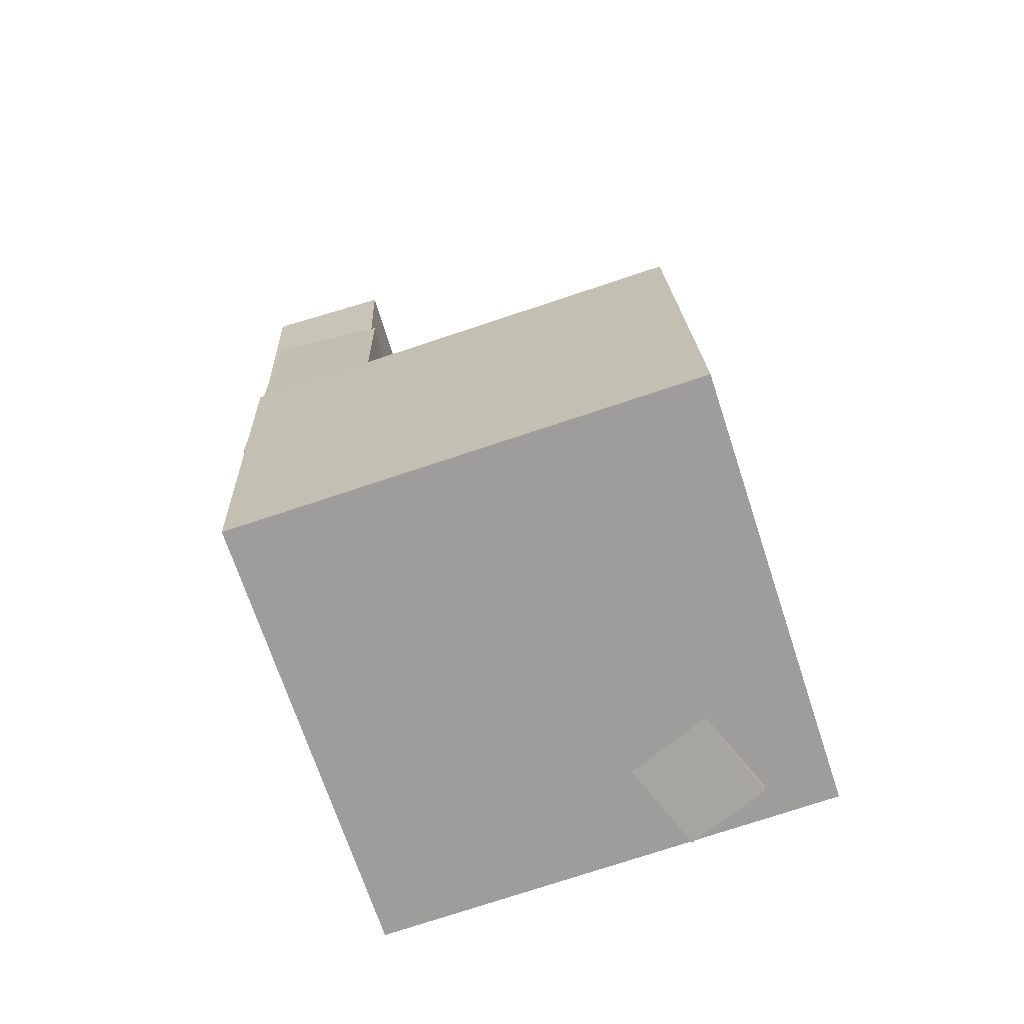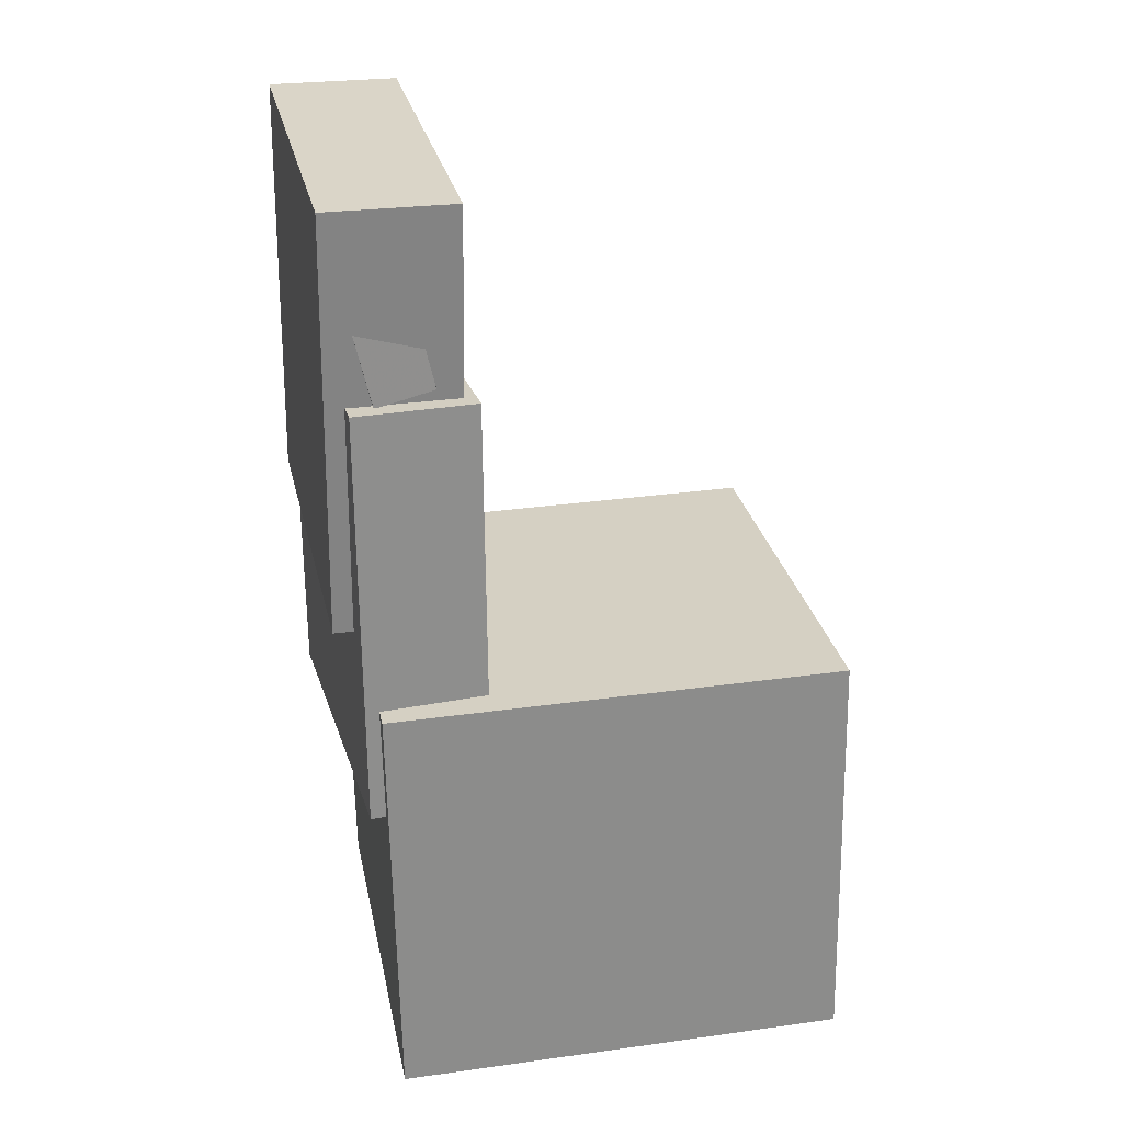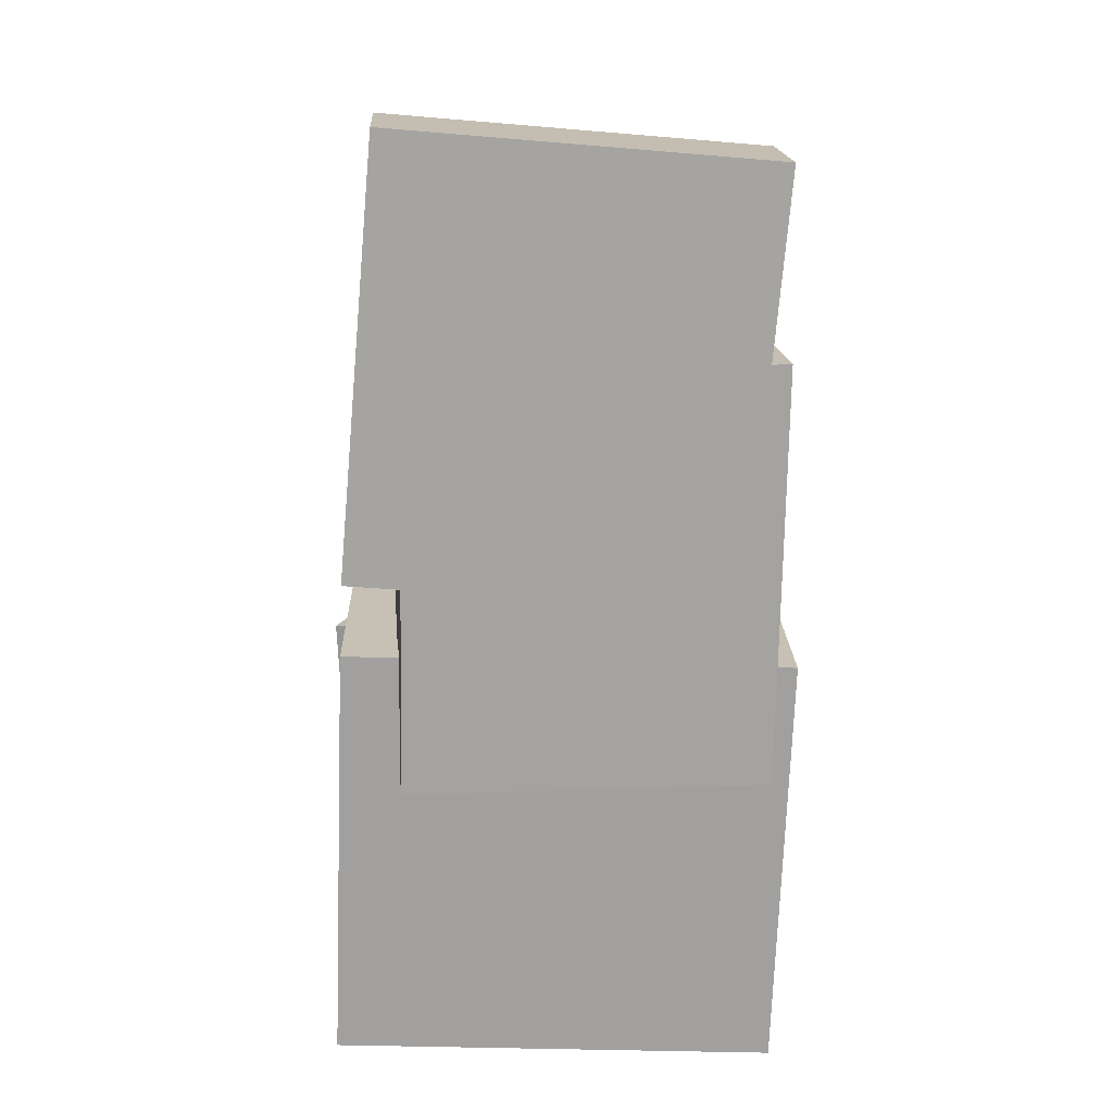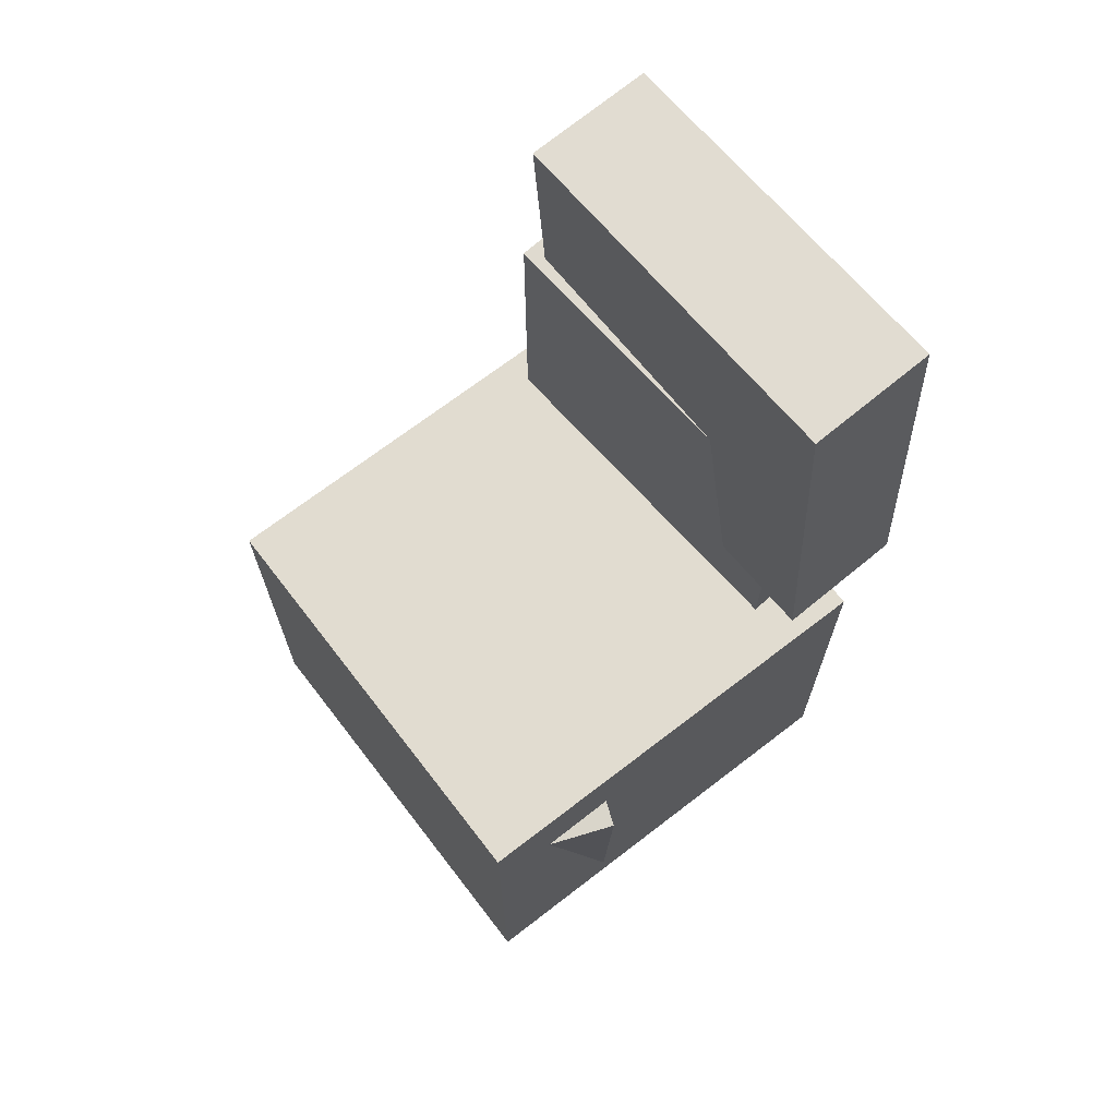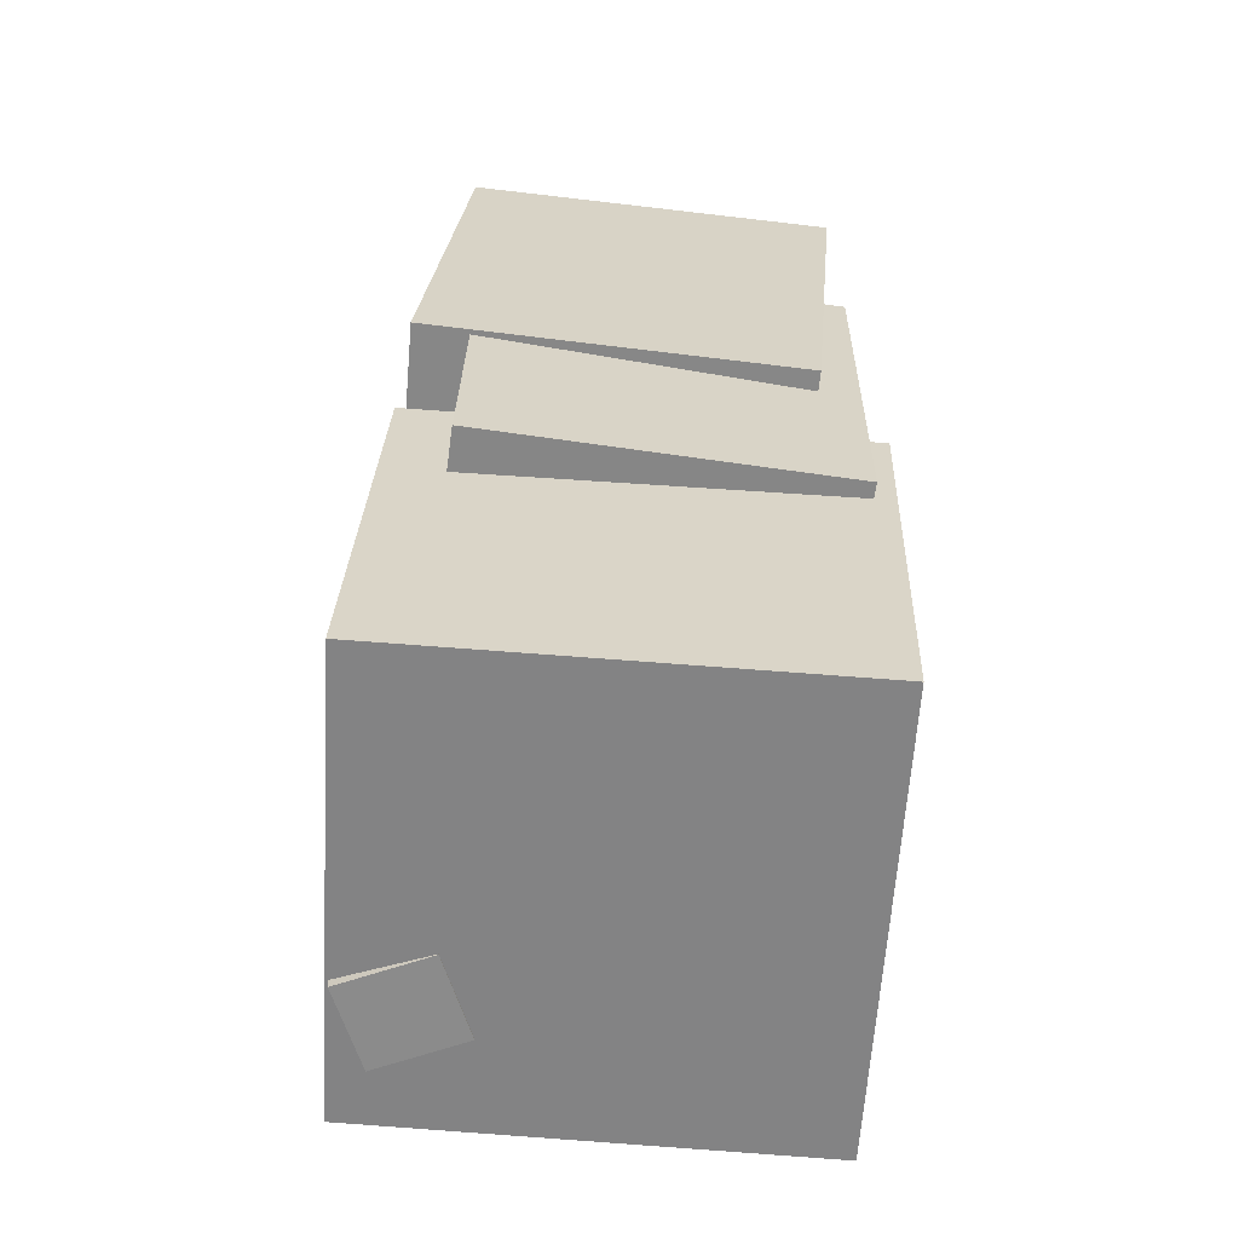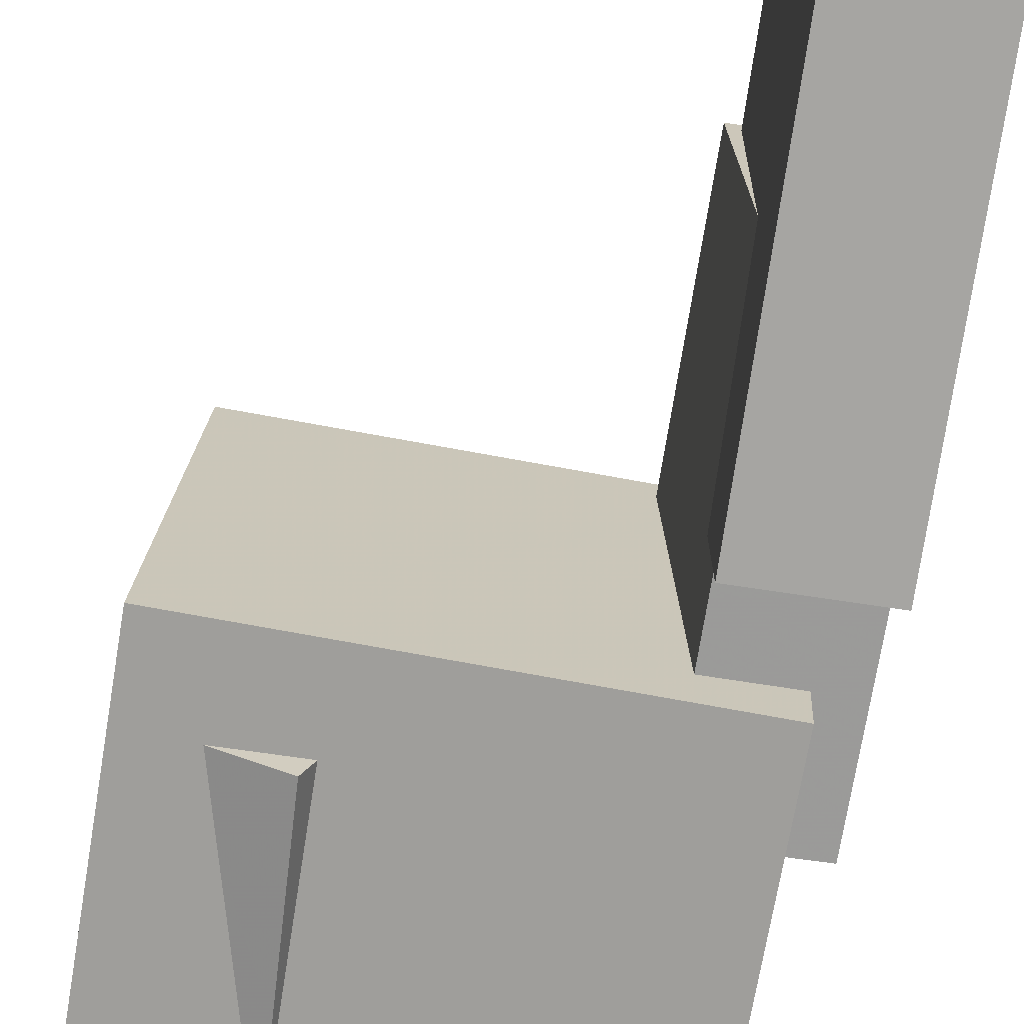
<metadata>
{"format":"obj","ext":"obj","renderer":"f3d","projection":"perspective","resolution":1024,"background":"white","views":[{"elev":-71.7,"azim":15.1,"up":"+Y"},{"elev":24.1,"azim":-14.0,"up":"+Y"},{"elev":16.8,"azim":-94.7,"up":"+Y"},{"elev":71.9,"azim":139.3,"up":"+Y"},{"elev":-62.8,"azim":-96.6,"up":"+Y"},{"elev":-68.7,"azim":172.0,"up":"+Z"}]}
</metadata>
<code>
v -0.1859 0.3332 -0.07573
v -0.1866 0.3305 0.1487
v -0.1391 0.3445 -0.07547
v -0.1398 0.3418 0.1489
v -0.1613 0.2314 -0.07686
v -0.162 0.2287 0.1475
v -0.1145 0.2427 -0.07659
v -0.1152 0.24 0.1478
f 1.0 7.0 5.0
f 1.0 3.0 7.0
f 1.0 4.0 3.0
f 1.0 2.0 4.0
f 3.0 8.0 7.0
f 3.0 4.0 8.0
f 5.0 7.0 8.0
f 5.0 8.0 6.0
f 1.0 5.0 6.0
f 1.0 6.0 2.0
f 2.0 6.0 8.0
f 2.0 8.0 4.0
v -0.09528 -0.1159 -0.1636
v -0.09399 -0.1166 0.1414
v -0.0925 -0.04272 -0.1634
v -0.0912 -0.04339 0.1416
v 0.1461 -0.1251 -0.1646
v 0.1474 -0.1258 0.1404
v 0.1489 -0.0519 -0.1645
v 0.1502 -0.05257 0.1405
f 9.0 15.0 13.0
f 9.0 11.0 15.0
f 9.0 12.0 11.0
f 9.0 10.0 12.0
f 11.0 16.0 15.0
f 11.0 12.0 16.0
f 13.0 15.0 16.0
f 13.0 16.0 14.0
f 9.0 13.0 14.0
f 9.0 14.0 10.0
f 10.0 14.0 16.0
f 10.0 16.0 12.0
v -0.08801 0.4069 -0.1444
v -0.09521 0.3801 0.1584
v -0.0859 0.06835 -0.1743
v -0.0931 0.04158 0.1285
v -0.192 0.4064 -0.1469
v -0.1992 0.3797 0.1559
v -0.1899 0.06793 -0.1768
v -0.1971 0.04115 0.126
f 17.0 23.0 21.0
f 17.0 19.0 23.0
f 17.0 20.0 19.0
f 17.0 18.0 20.0
f 19.0 24.0 23.0
f 19.0 20.0 24.0
f 21.0 23.0 24.0
f 21.0 24.0 22.0
f 17.0 21.0 22.0
f 17.0 22.0 18.0
f 18.0 22.0 24.0
f 18.0 24.0 20.0
v 0.1113 -0.3453 -0.1757
v 0.1168 -0.06628 -0.1889
v 0.1758 -0.3452 -0.1469
v 0.1813 -0.06618 -0.1601
v 0.08063 -0.3415 -0.107
v 0.08613 -0.06241 -0.1203
v 0.1452 -0.3414 -0.07819
v 0.1507 -0.06232 -0.09146
f 25.0 31.0 29.0
f 25.0 27.0 31.0
f 25.0 28.0 27.0
f 25.0 26.0 28.0
f 27.0 32.0 31.0
f 27.0 28.0 32.0
f 29.0 31.0 32.0
f 29.0 32.0 30.0
f 25.0 29.0 30.0
f 25.0 30.0 26.0
f 26.0 30.0 32.0
f 26.0 32.0 28.0
v -0.1892 0.2336 -0.1299
v -0.1824 0.2292 0.1617
v -0.09135 0.235 -0.1321
v -0.08455 0.2305 0.1594
v -0.1847 -0.1045 -0.1351
v -0.1779 -0.109 0.1564
v -0.08684 -0.1032 -0.1374
v -0.08003 -0.1077 0.1541
f 33.0 39.0 37.0
f 33.0 35.0 39.0
f 33.0 36.0 35.0
f 33.0 34.0 36.0
f 35.0 40.0 39.0
f 35.0 36.0 40.0
f 37.0 39.0 40.0
f 37.0 40.0 38.0
f 33.0 37.0 38.0
f 33.0 38.0 34.0
f 34.0 38.0 40.0
f 34.0 40.0 36.0
v -0.1689 -0.015 0.1759
v -0.1592 -0.3571 0.1637
v 0.2009 -0.005238 0.1958
v 0.2106 -0.3473 0.1837
v -0.1501 -0.001866 -0.18
v -0.1404 -0.3439 -0.1921
v 0.2198 0.007894 -0.1601
v 0.2294 -0.3342 -0.1722
f 41.0 47.0 45.0
f 41.0 43.0 47.0
f 41.0 44.0 43.0
f 41.0 42.0 44.0
f 43.0 48.0 47.0
f 43.0 44.0 48.0
f 45.0 47.0 48.0
f 45.0 48.0 46.0
f 41.0 45.0 46.0
f 41.0 46.0 42.0
f 42.0 46.0 48.0
f 42.0 48.0 44.0

</code>
